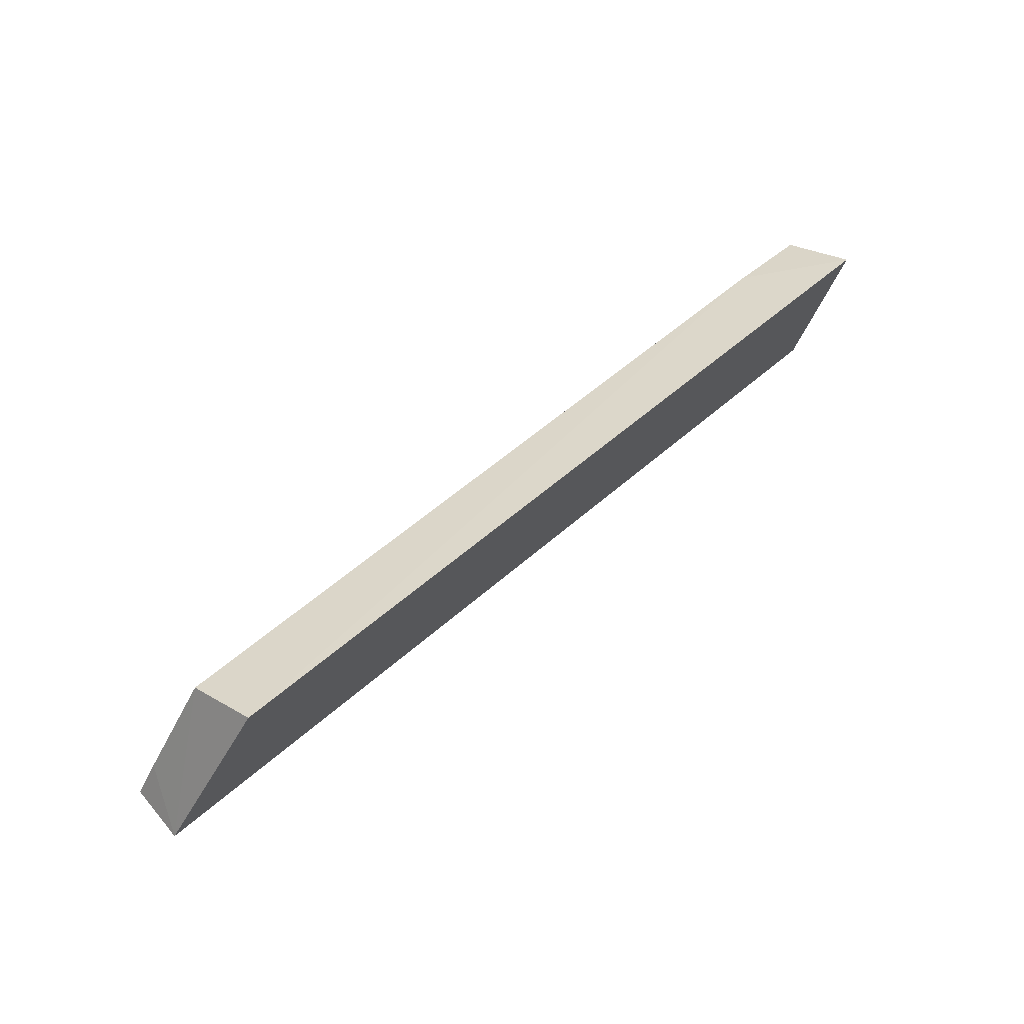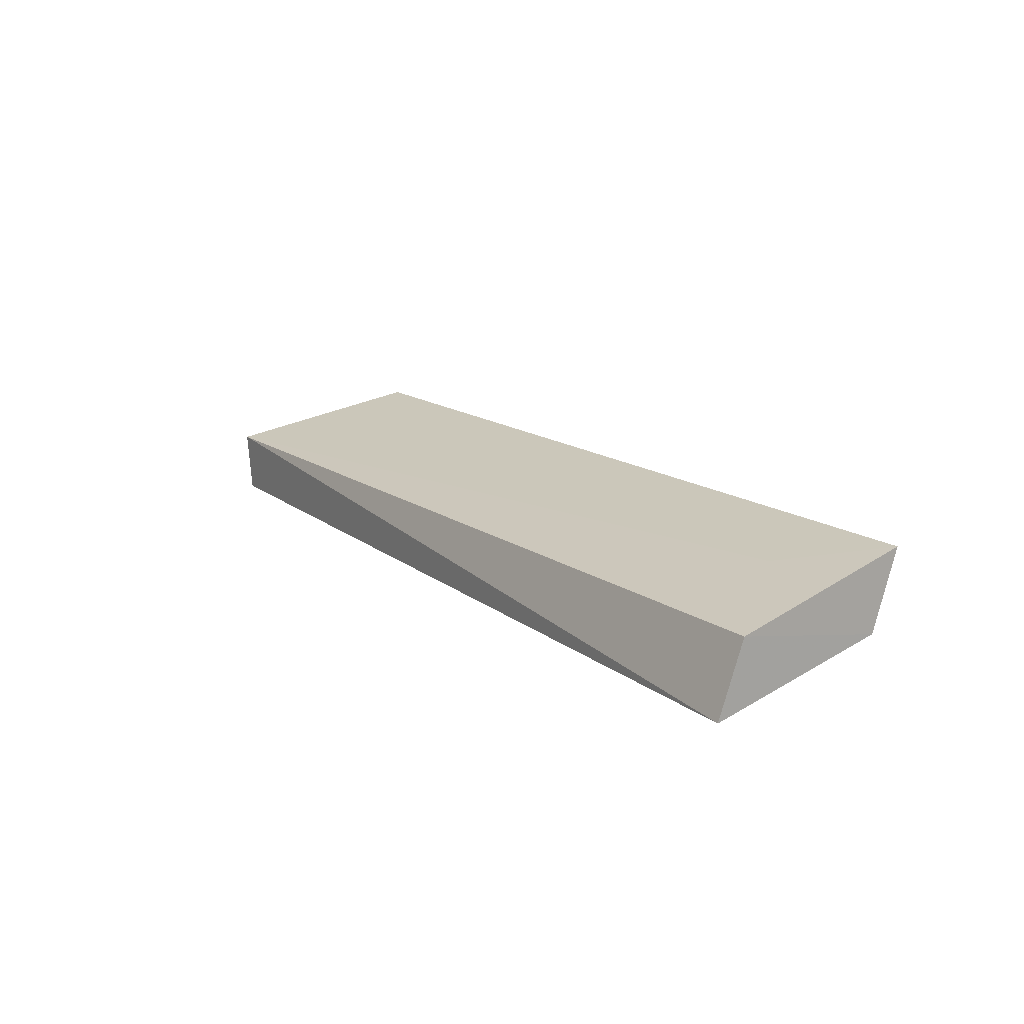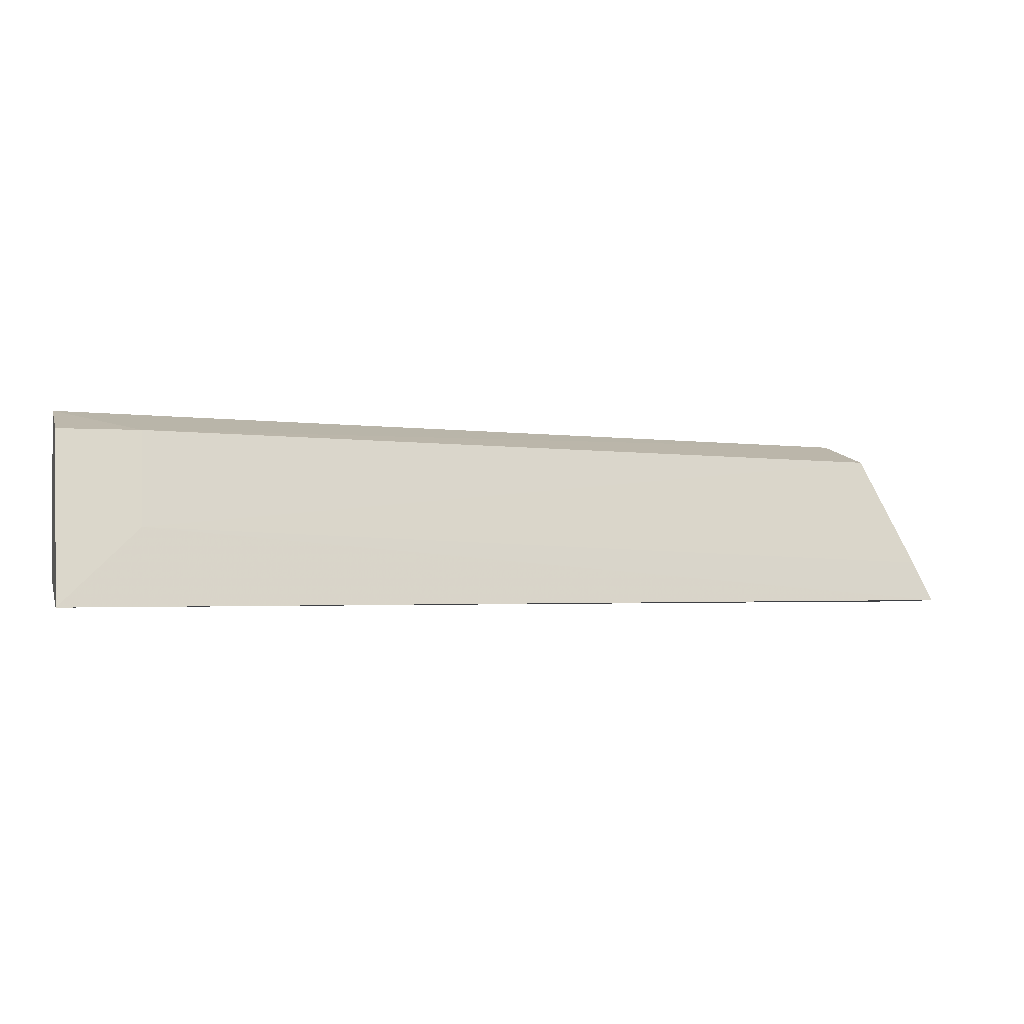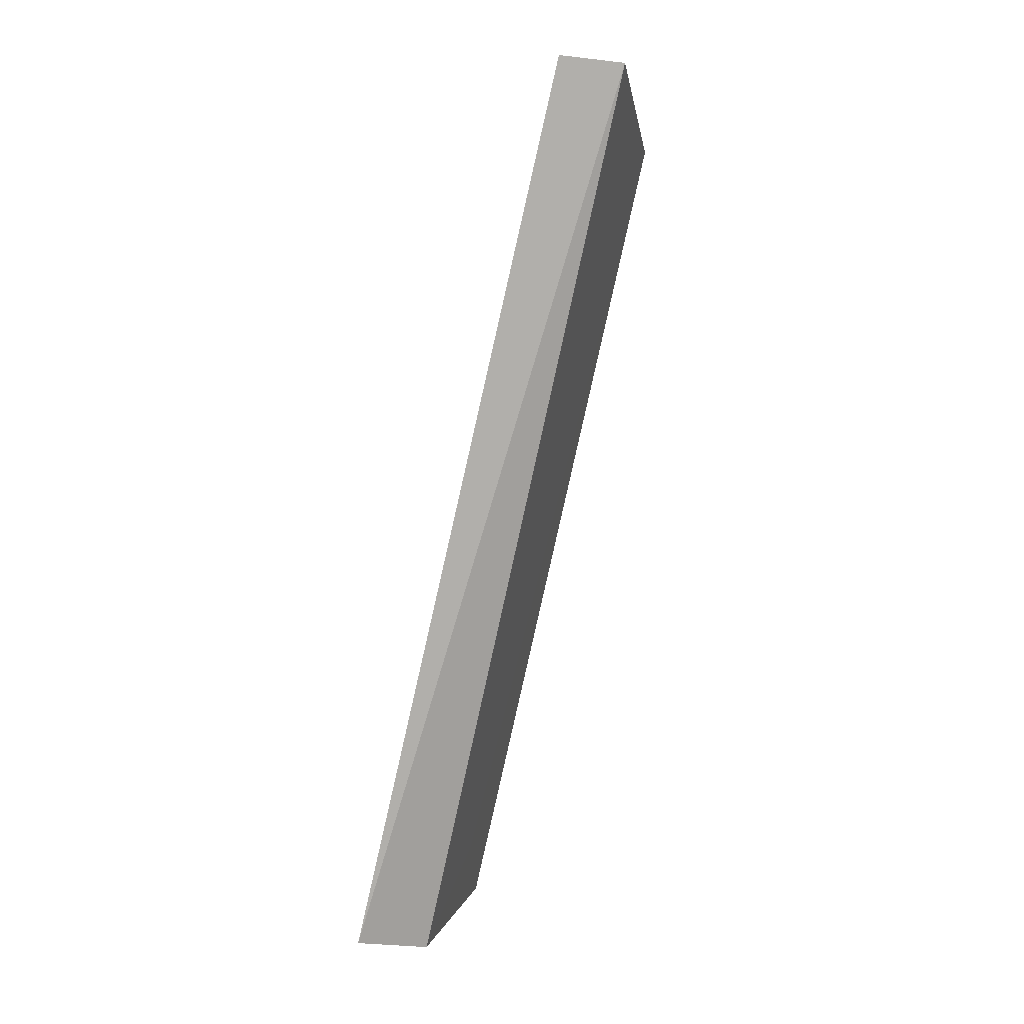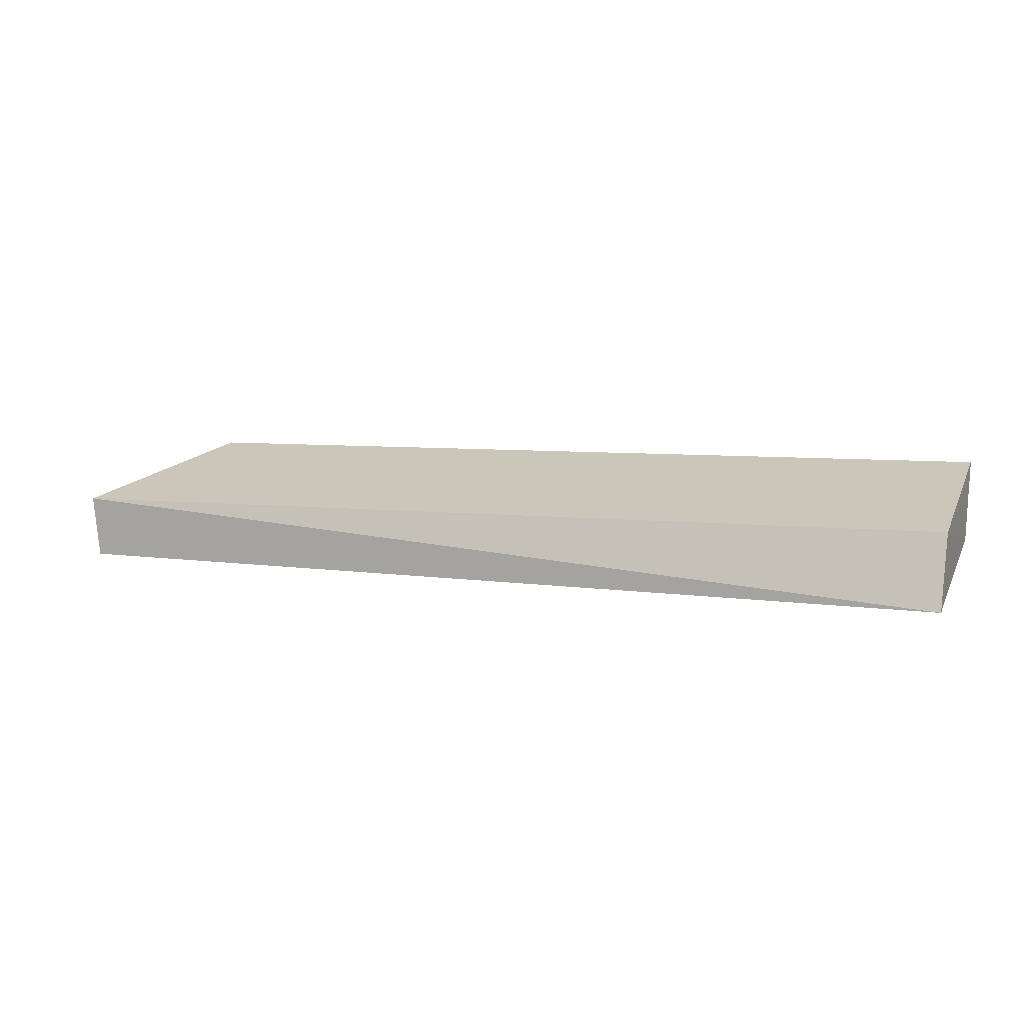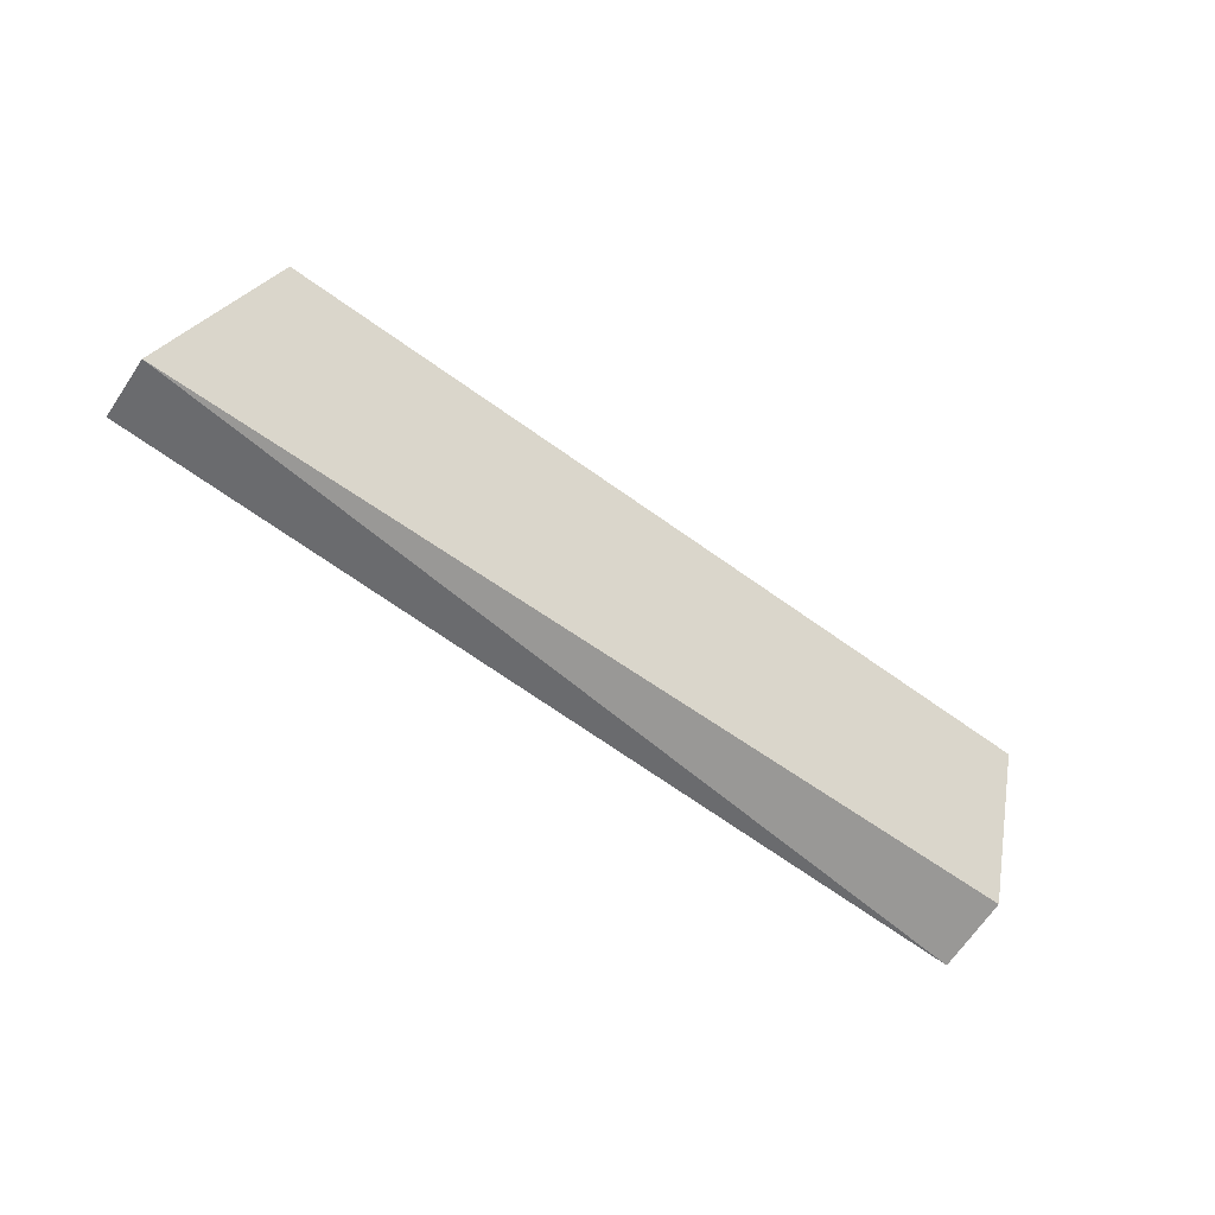
<metadata>
{"format":"obj","ext":"obj","renderer":"f3d","projection":"perspective","resolution":1024,"background":"white","views":[{"elev":49.0,"azim":-45.0,"up":"+Y"},{"elev":15.4,"azim":56.8,"up":"+Z"},{"elev":-2.7,"azim":163.5,"up":"+Y"},{"elev":-77.8,"azim":-102.6,"up":"+Y"},{"elev":7.3,"azim":21.1,"up":"+Z"},{"elev":-54.4,"azim":-39.6,"up":"+Y"}]}
</metadata>
<code>
v 0.0761 -0.2227 -0.06381
v 0.07627 -0.2181 -0.05043
v -0.09621 -0.2218 -0.05154
v -0.08223 -0.1893 -0.04215
v 0.0762 -0.1906 -0.05536
v 0.06109 -0.2001 -0.04519
v -0.09501 -0.2215 -0.06311
v 0.07625 -0.1861 -0.04117
v 0.06105 -0.1906 -0.05558
v -0.08323 -0.1935 -0.056
v -0.09199 -0.214 -0.06125
v 0.0612 -0.2084 -0.06027
f 1 2 3
f 5 2 1
f 6 3 2
f 6 4 3
f 7 1 3
f 8 4 6
f 8 6 2
f 8 2 5
f 9 5 1
f 9 8 5
f 9 4 8
f 10 3 4
f 10 4 9
f 11 7 3
f 11 3 10
f 12 1 7
f 12 7 11
f 12 9 1
f 12 11 10
f 12 10 9

</code>
